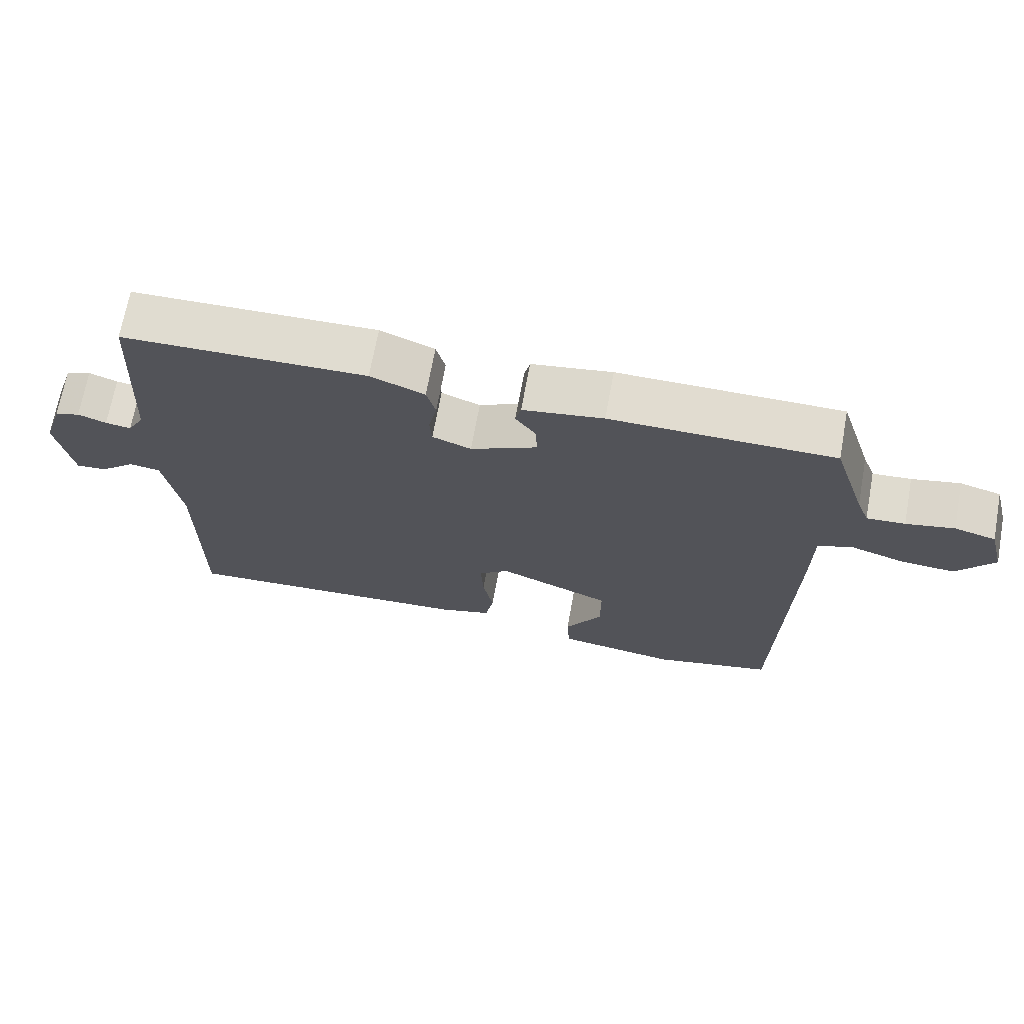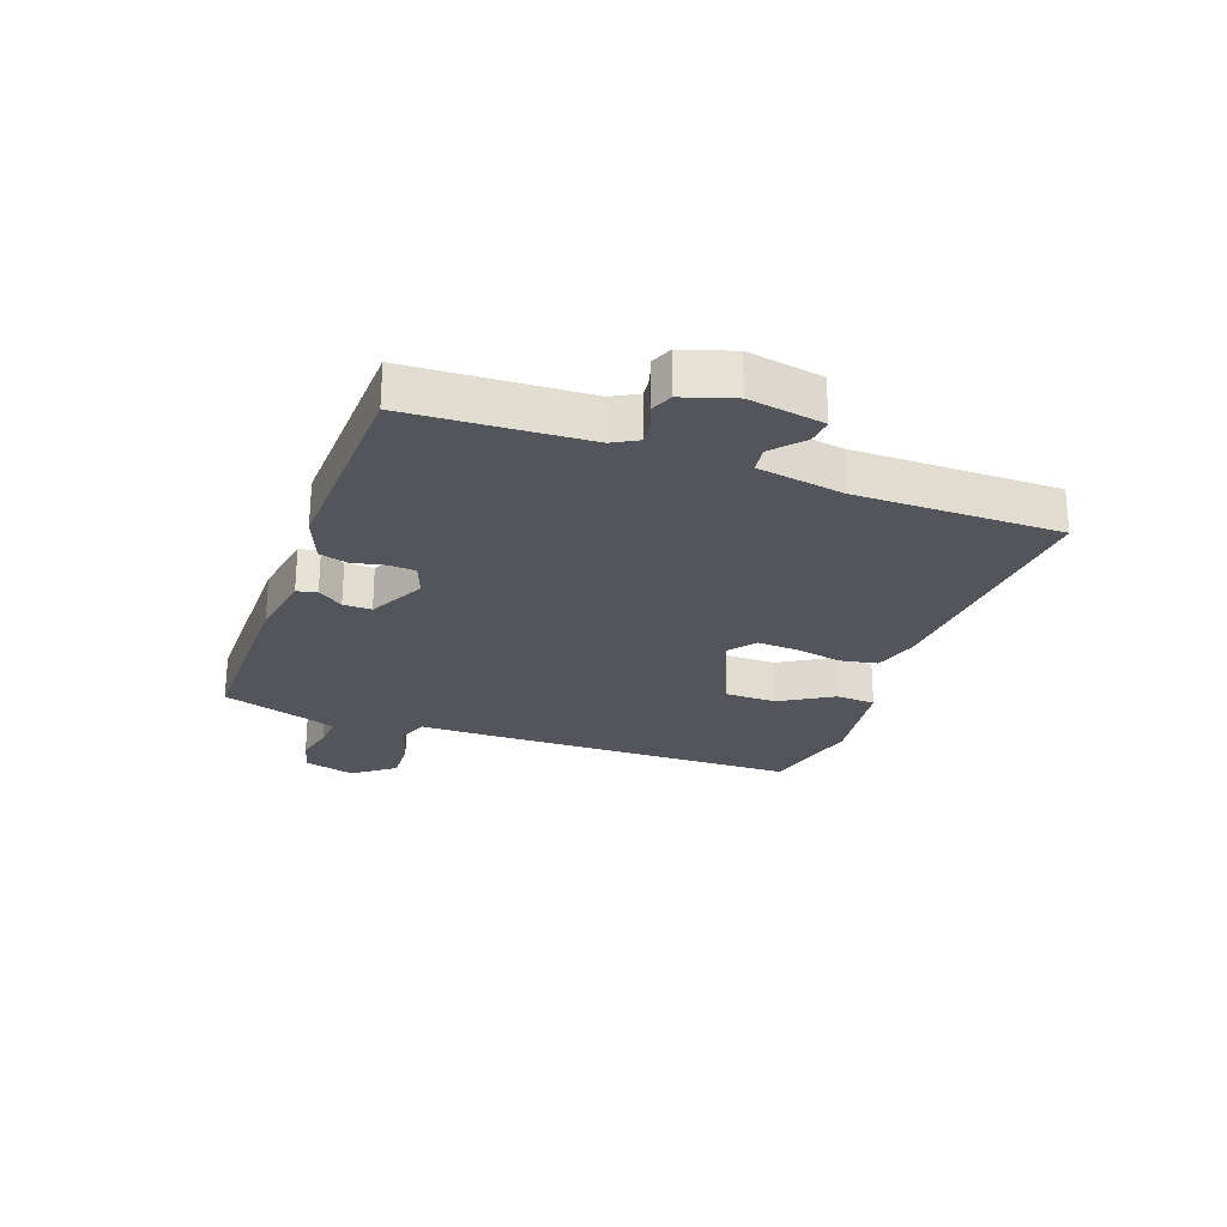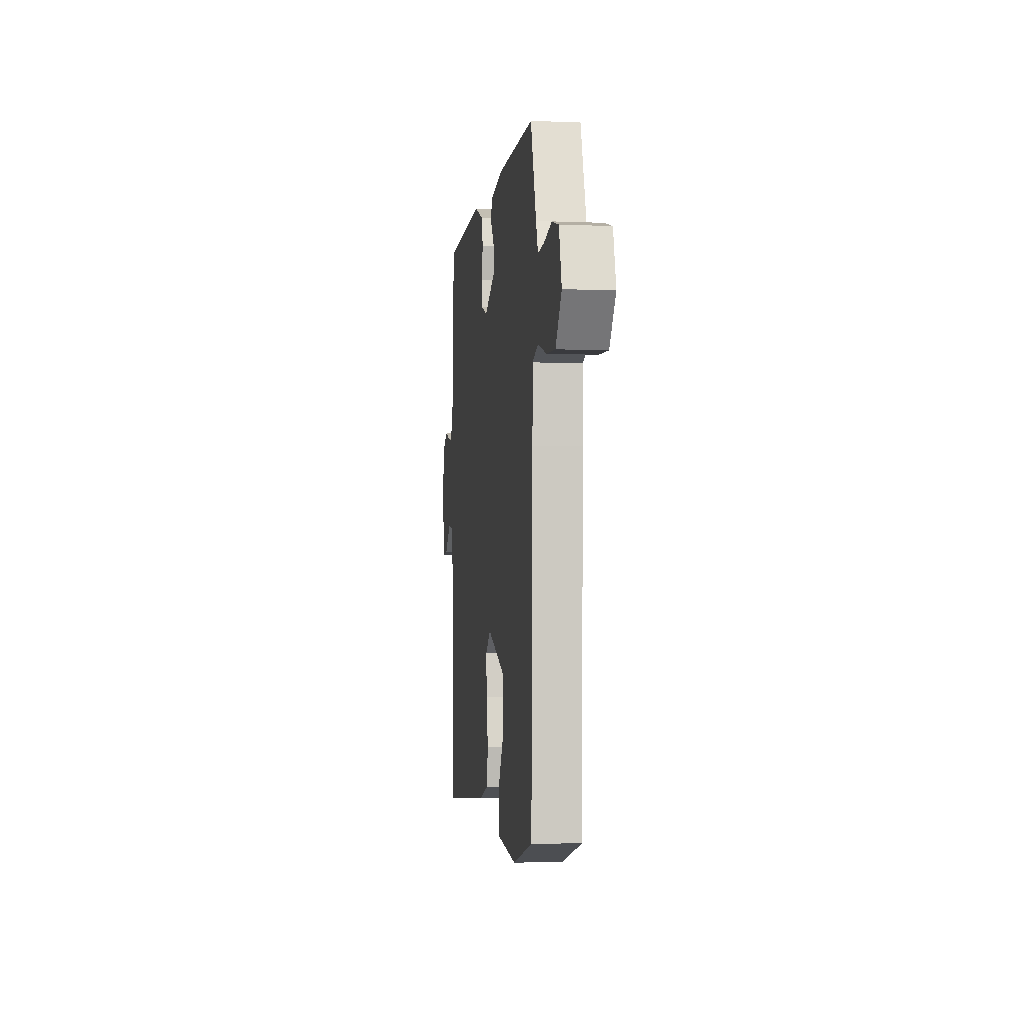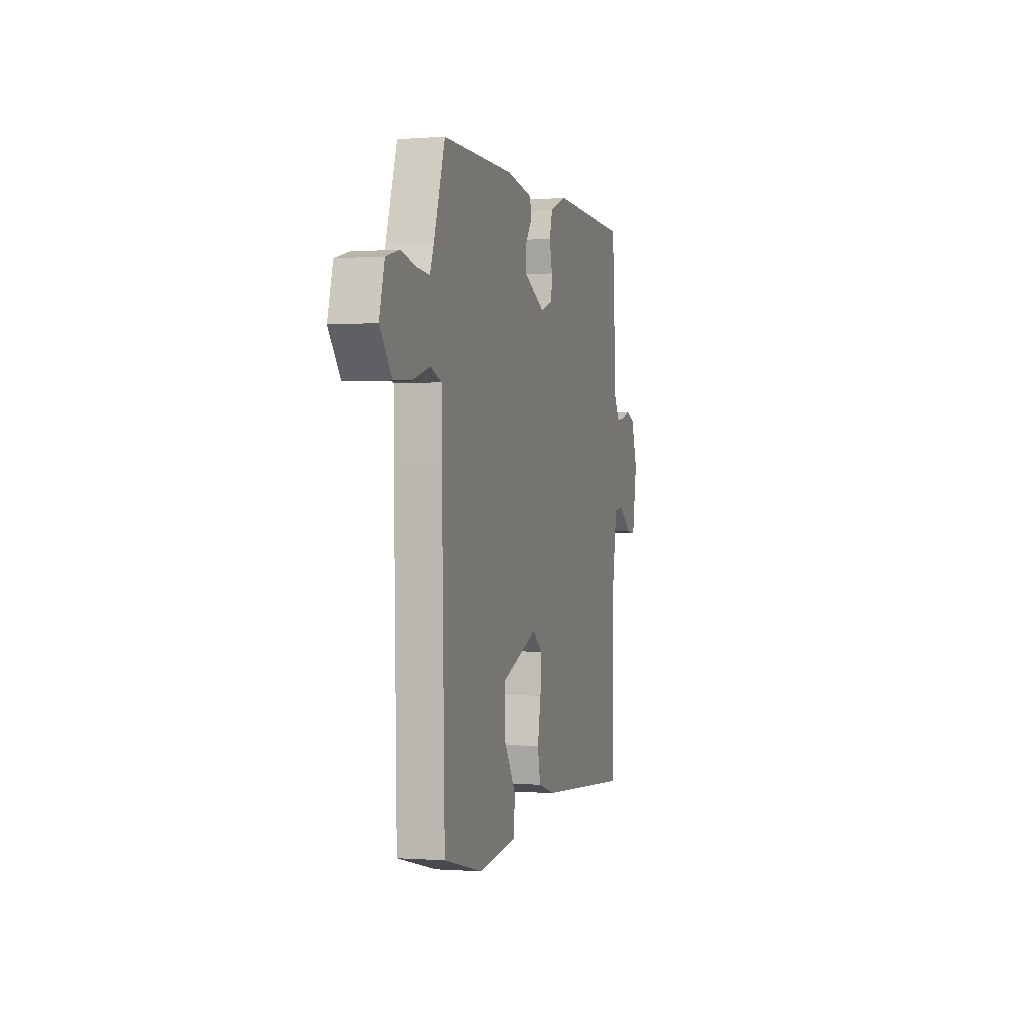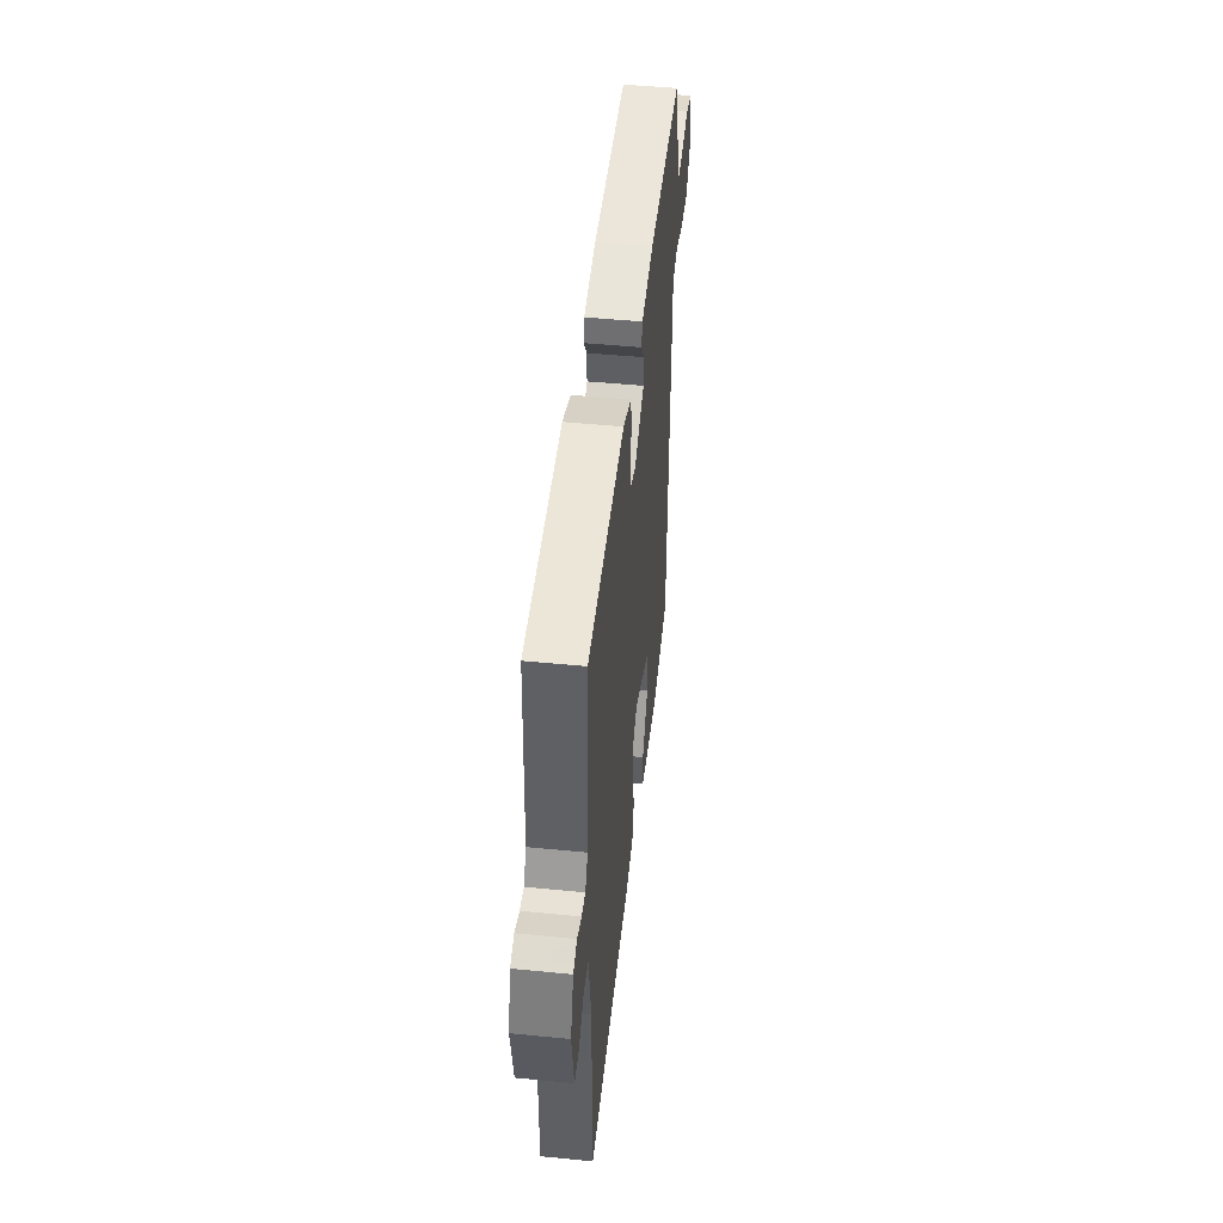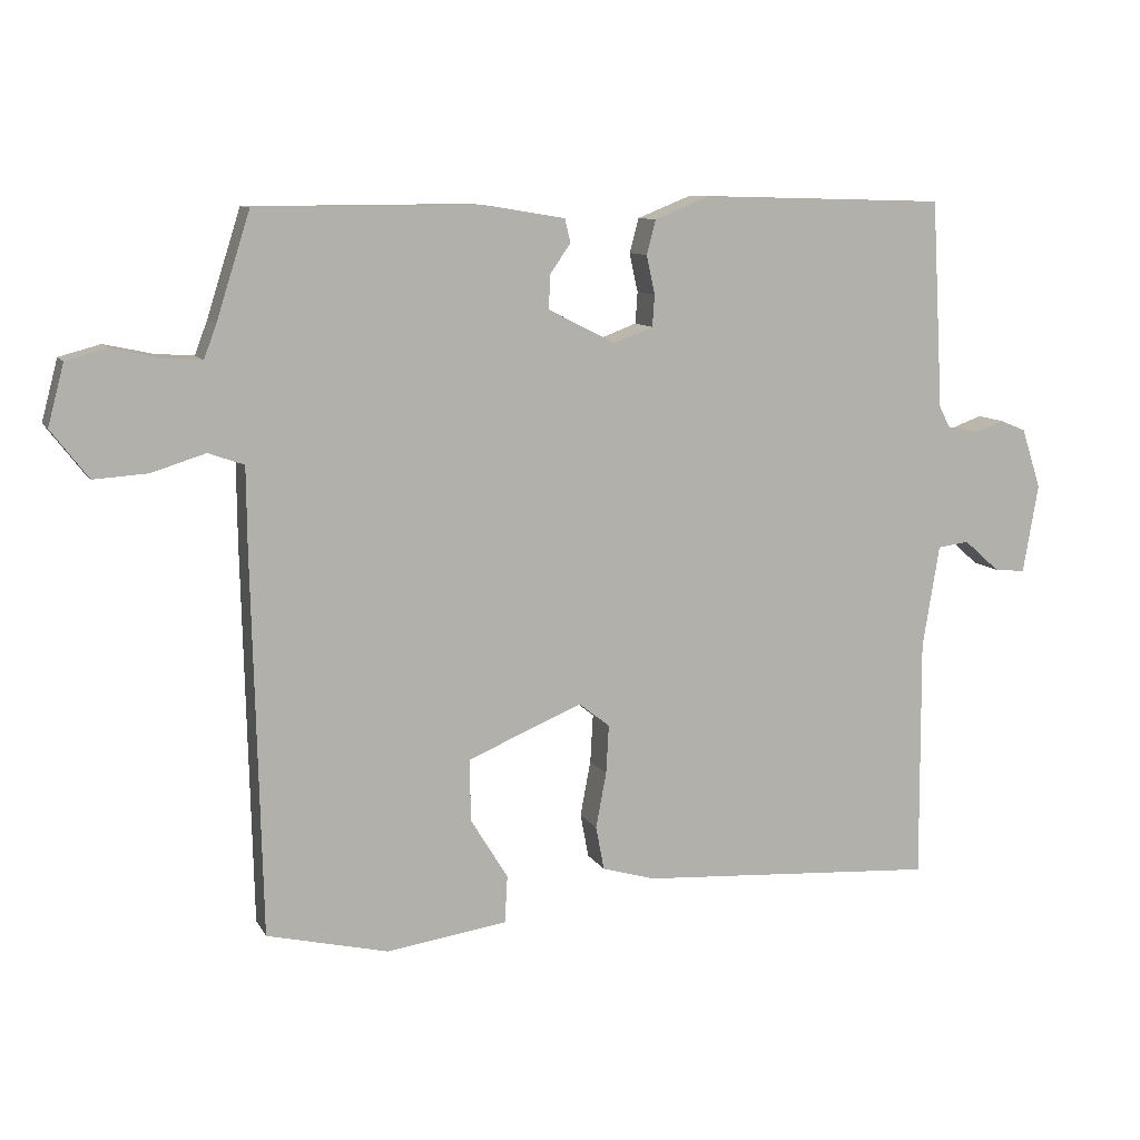
<metadata>
{"format":"obj","ext":"obj","renderer":"f3d","projection":"perspective","resolution":1024,"background":"white","views":[{"elev":69.4,"azim":-169.6,"up":"+Z"},{"elev":-25.0,"azim":69.8,"up":"+Y"},{"elev":-3.9,"azim":-97.7,"up":"+Z"},{"elev":-0.5,"azim":-73.9,"up":"+Z"},{"elev":47.8,"azim":96.3,"up":"+Z"},{"elev":9.9,"azim":-18.4,"up":"+Z"}]}
</metadata>
<code>
v 0.5 0.07 -0.5
v 0.072 0.07 -0.473
v -0.004 0.07 -0.451
v -0.016 0.07 -0.388
v -0.001 0.07 -0.309
v 0.003 0.07 -0.239
v -0.041 0.07 -0.204
v -0.204 0.07 -0.272
v -0.204 0.07 -0.36
v -0.15 0.07 -0.448
v -0.154 0.07 -0.516
v -0.327 0.07 -0.541
v -0.5 0.07 -0.5
v -0.513 0.07 0.044
v -0.514 0.07 0.159
v -0.565 0.07 0.177
v -0.642 0.07 0.153
v -0.719 0.07 0.148
v -0.772 0.07 0.217
v -0.749 0.07 0.304
v -0.69 0.07 0.32
v -0.621 0.07 0.305
v -0.566 0.07 0.301
v -0.548 0.07 0.349
v -0.5 0.07 0.5
v -0.179 0.07 0.501
v -0.063 0.07 0.482
v -0.055 0.07 0.448
v -0.085 0.07 0.405
v -0.086 0.07 0.357
v 0.01 0.07 0.309
v 0.066 0.07 0.33
v 0.069 0.07 0.375
v 0.057 0.07 0.43
v 0.07 0.07 0.479
v 0.148 0.07 0.51
v 0.5 0.07 0.5
v 0.517 0.07 0.201
v 0.541 0.07 0.158
v 0.578 0.07 0.163
v 0.619 0.07 0.178
v 0.656 0.07 0.163
v 0.684 0.07 0.077
v 0.662 0.07 -0.05
v 0.618 0.07 -0.046
v 0.567 0.07 -0.001
v 0.522 0.07 -0.007
v 0.498 0.07 -0.154
v 0.5 0 -0.5
v 0.072 0 -0.473
v -0.004 0 -0.451
v -0.016 0 -0.388
v -0.001 0 -0.309
v 0.003 0 -0.239
v -0.041 0 -0.204
v -0.204 0 -0.272
v -0.204 0 -0.36
v -0.15 0 -0.448
v -0.154 0 -0.516
v -0.327 0 -0.541
v -0.5 0 -0.5
v -0.513 0 0.044
v -0.514 0 0.159
v -0.565 0 0.177
v -0.642 0 0.153
v -0.719 0 0.148
v -0.772 0 0.217
v -0.749 0 0.304
v -0.69 0 0.32
v -0.621 0 0.305
v -0.566 0 0.301
v -0.548 0 0.349
v -0.5 0 0.5
v -0.179 0 0.501
v -0.063 0 0.482
v -0.055 0 0.448
v -0.085 0 0.405
v -0.086 0 0.357
v 0.01 0 0.309
v 0.066 0 0.33
v 0.069 0 0.375
v 0.057 0 0.43
v 0.07 0 0.479
v 0.148 0 0.51
v 0.5 0 0.5
v 0.517 0 0.201
v 0.541 0 0.158
v 0.578 0 0.163
v 0.619 0 0.178
v 0.656 0 0.163
v 0.684 0 0.077
v 0.662 0 -0.05
v 0.618 0 -0.046
v 0.567 0 -0.001
v 0.522 0 -0.007
v 0.498 0 -0.154
f 44 45 46
f 43 44 46
f 42 43 46
f 41 42 46
f 40 41 46
f 39 40 46 47
f 38 39 47 48
f 37 38 48
f 36 37 48
f 35 36 48
f 34 35 48
f 33 34 48
f 27 28 29
f 26 27 29
f 25 26 29
f 24 25 29
f 23 24 29 30
f 20 21 22
f 19 20 22
f 18 19 22
f 17 18 22
f 16 17 22
f 15 16 22 23
f 13 14 15
f 12 13 15
f 11 12 15
f 9 10 11
f 9 11 15 23
f 3 4 5
f 2 3 5
f 1 2 5
f 48 1 5
f 48 5 6
f 32 33 48
f 48 6 7
f 32 48 7
f 31 32 7
f 30 31 7 8
f 23 30 8
f 8 9 23
f 94 93 92
f 94 92 91
f 94 91 90
f 94 90 89
f 94 89 88
f 95 94 88 87
f 96 95 87 86
f 96 86 85
f 96 85 84
f 96 84 83
f 96 83 82
f 96 82 81
f 77 76 75
f 77 75 74
f 77 74 73
f 77 73 72
f 78 77 72 71
f 70 69 68
f 70 68 67
f 70 67 66
f 70 66 65
f 70 65 64
f 71 70 64 63
f 63 62 61
f 63 61 60
f 63 60 59
f 59 58 57
f 71 63 59 57
f 53 52 51
f 53 51 50
f 53 50 49
f 53 49 96
f 54 53 96
f 96 81 80
f 55 54 96
f 55 96 80
f 55 80 79
f 56 55 79 78
f 56 78 71
f 71 57 56
f 1 49 50 2
f 2 50 51 3
f 3 51 52 4
f 4 52 53 5
f 5 53 54 6
f 6 54 55 7
f 7 55 56 8
f 8 56 57 9
f 9 57 58 10
f 10 58 59 11
f 11 59 60 12
f 12 60 61 13
f 13 61 62 14
f 14 62 63 15
f 15 63 64 16
f 16 64 65 17
f 17 65 66 18
f 18 66 67 19
f 19 67 68 20
f 20 68 69 21
f 21 69 70 22
f 22 70 71 23
f 23 71 72 24
f 24 72 73 25
f 25 73 74 26
f 26 74 75 27
f 27 75 76 28
f 28 76 77 29
f 29 77 78 30
f 30 78 79 31
f 31 79 80 32
f 32 80 81 33
f 33 81 82 34
f 34 82 83 35
f 35 83 84 36
f 36 84 85 37
f 37 85 86 38
f 38 86 87 39
f 39 87 88 40
f 40 88 89 41
f 41 89 90 42
f 42 90 91 43
f 43 91 92 44
f 44 92 93 45
f 45 93 94 46
f 46 94 95 47
f 47 95 96 48
f 48 96 49 1

</code>
